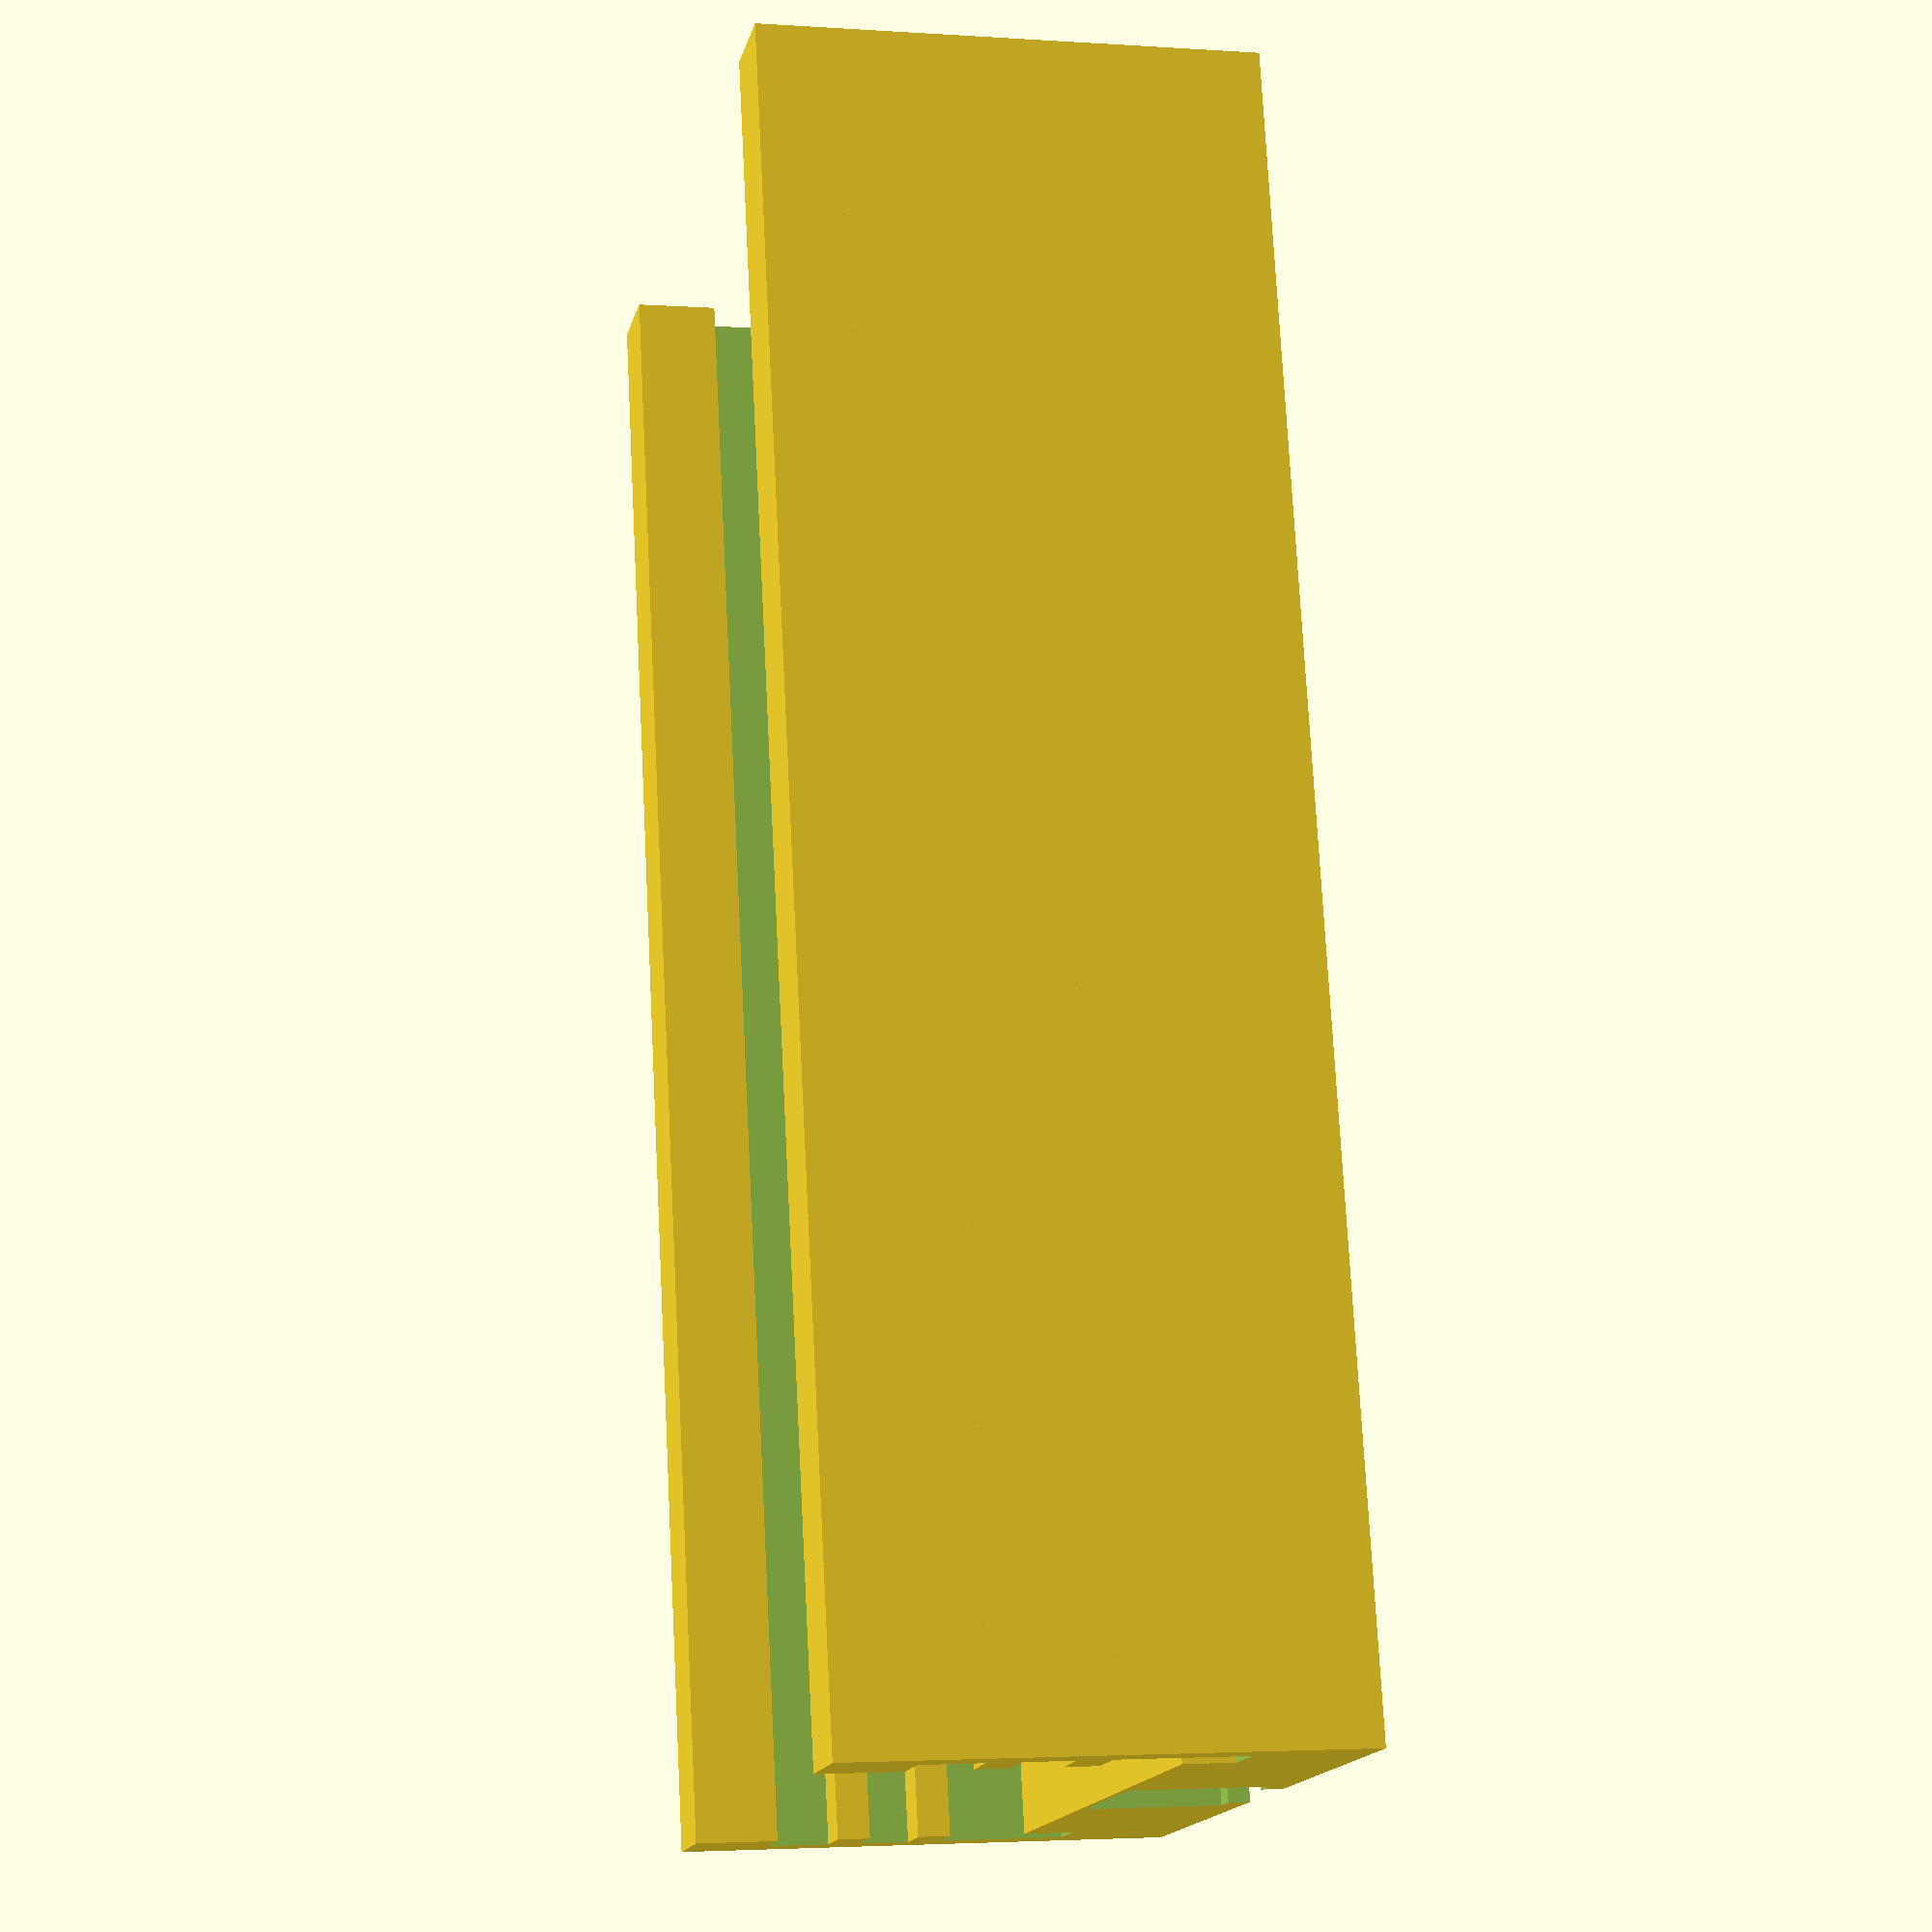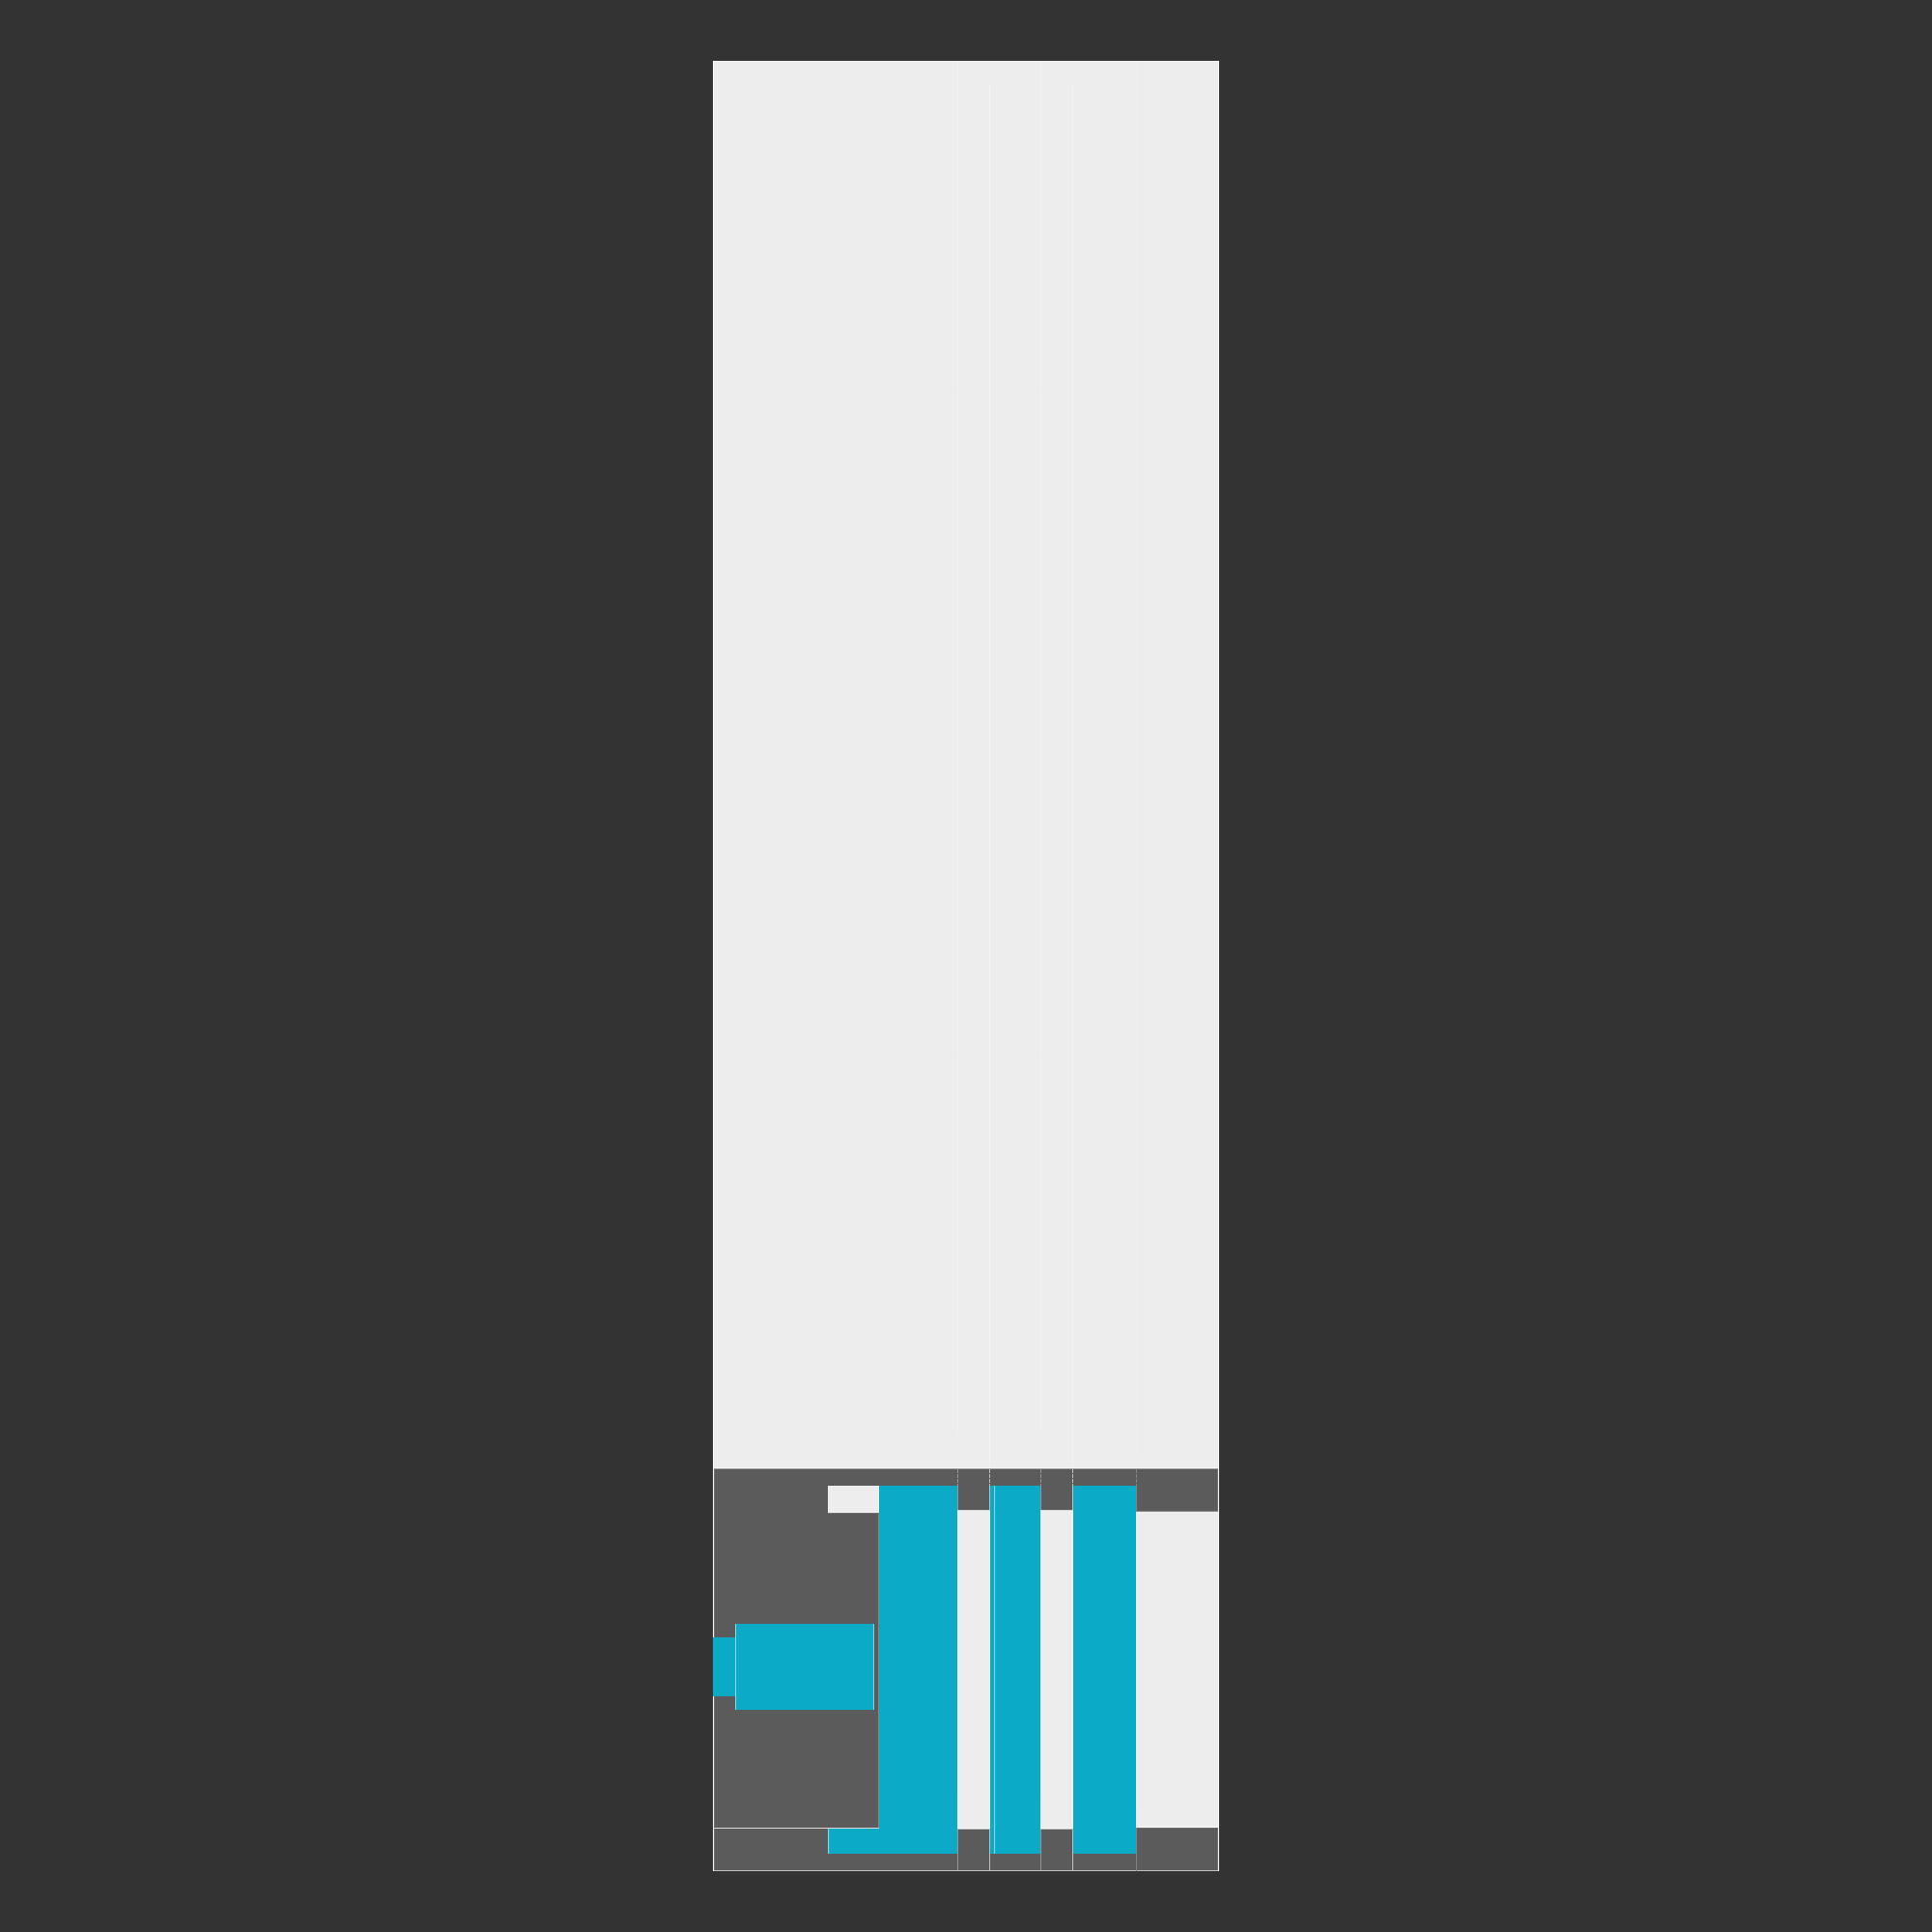
<openscad>

outerWallThickness=1.2;
aluminumXThickness=27.4;
aluminumZHeight=18.25;
topLipZ=3;
topLipX=3;
innerRailX=2.9;
innerRailZ=1.2;

railLength=60;

module blinkyTubeHolder(){
	union(){
		difference(){
			cube([aluminumXThickness,railLength,aluminumZHeight]);

			//Full Channel Gap
			translate([outerWallThickness,-1,6]) cube([25,railLength+10,20]);
		
			//Bottom Gap
			translate([outerWallThickness,-1,4.15]) cube([25,railLength+10,5]);	
		
			//Middle Gap
			translate([outerWallThickness,-1,10.15]) cube([25,railLength+10,2]);	
		
			//Bottom Guide
			translate([10.6,-1,0.8]) cube([5.8,railLength+10,5]);
			translate([11.5,-1,-1]) cube([4.03,railLength+10,5]);
		};

		//Bottom Rails
		difference(){
			translate([3,0,0]) cube([21.5,railLength,6]);
			//Bottom Guide
			translate([10.6,-1,0.8]) cube([5.8,railLength+10,5]);
			translate([11.5,-1,-1]) cube([4.03,railLength+10,5]);
		};

		//Left Rails
			//Bottom
			translate([0,0,10-innerRailZ]) cube([innerRailX,railLength,innerRailZ]);

			//Middle
			translate([0,0,13-innerRailZ]) cube([innerRailX,railLength,innerRailZ]);

			//Top
			translate([0,0,aluminumZHeight-topLipZ]) cube([topLipX,railLength,topLipZ]);

		//Right Rails
			//Bottom
			translate([aluminumXThickness-innerRailX,0,10-innerRailZ]) cube([innerRailX,railLength,innerRailZ]);

			//Middle
			translate([aluminumXThickness-innerRailX,0,13-innerRailZ]) cube([innerRailX,railLength,innerRailZ]);

			//Top
			translate([aluminumXThickness-topLipX,0,aluminumZHeight-topLipZ]) cube([topLipX,railLength,topLipZ]);
	};
}

blinkyTubeHolder();


</openscad>
<views>
elev=3.0 azim=167.1 roll=76.5 proj=p view=solid
elev=93.9 azim=298.2 roll=270.0 proj=o view=edges
</views>
